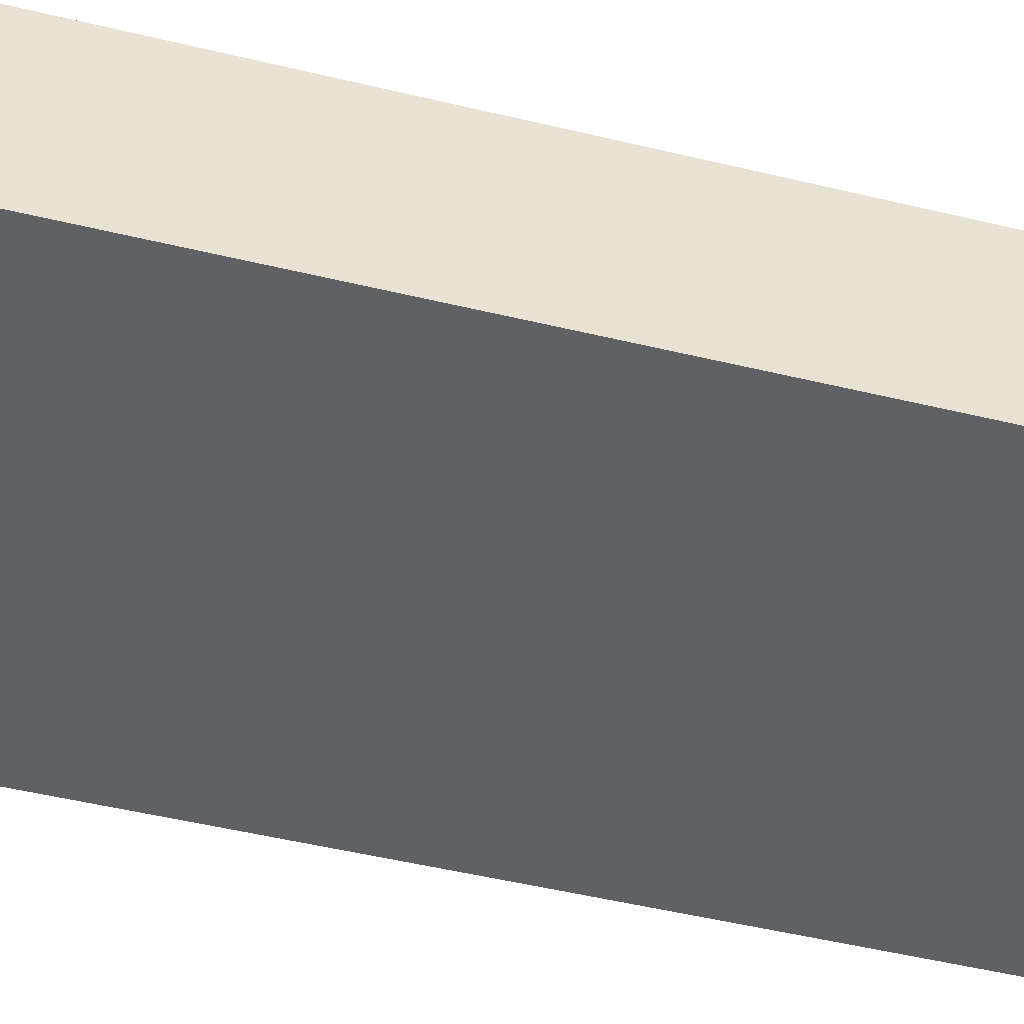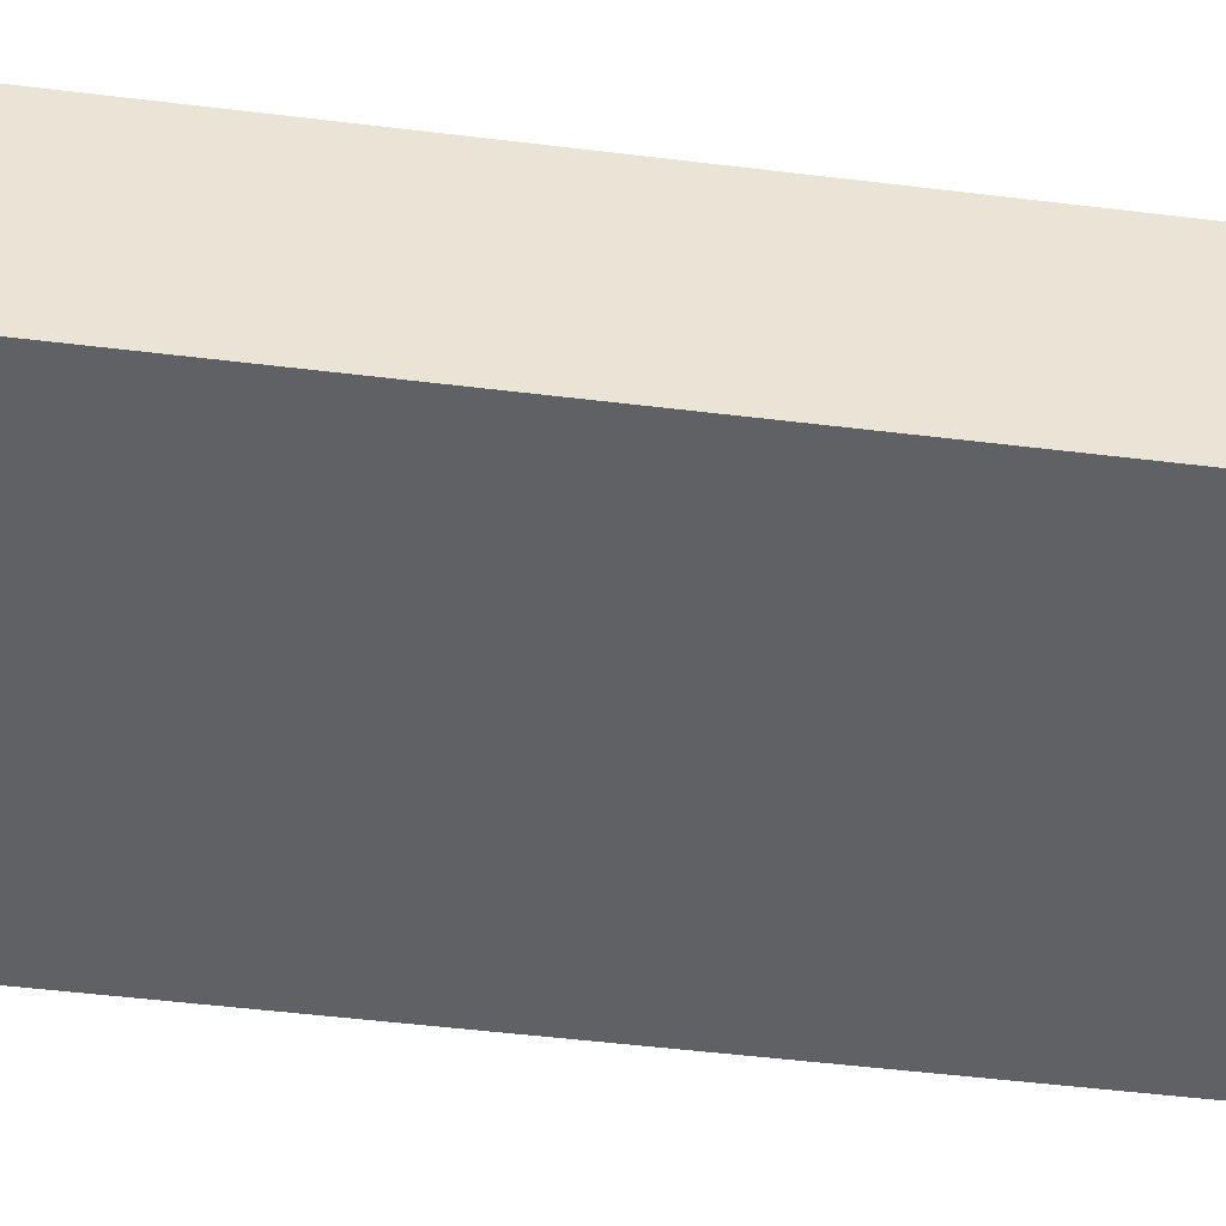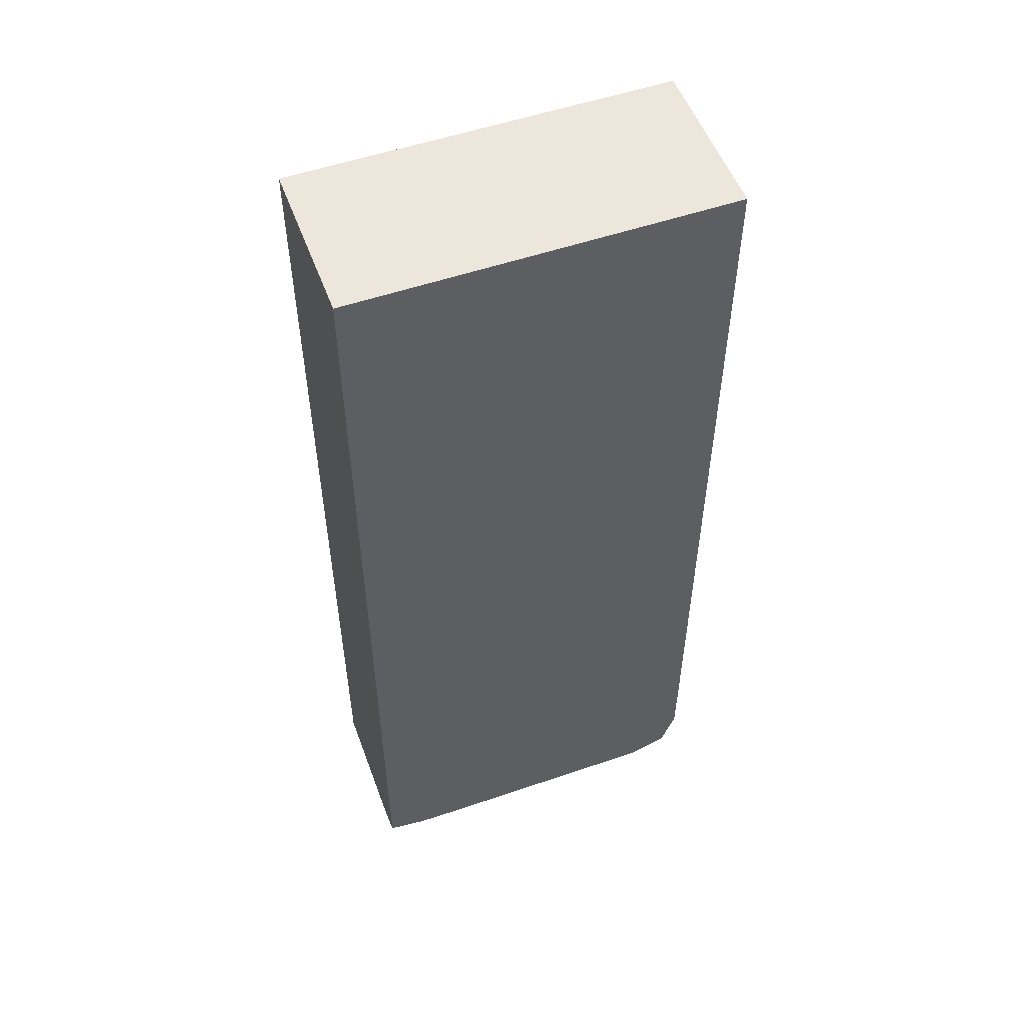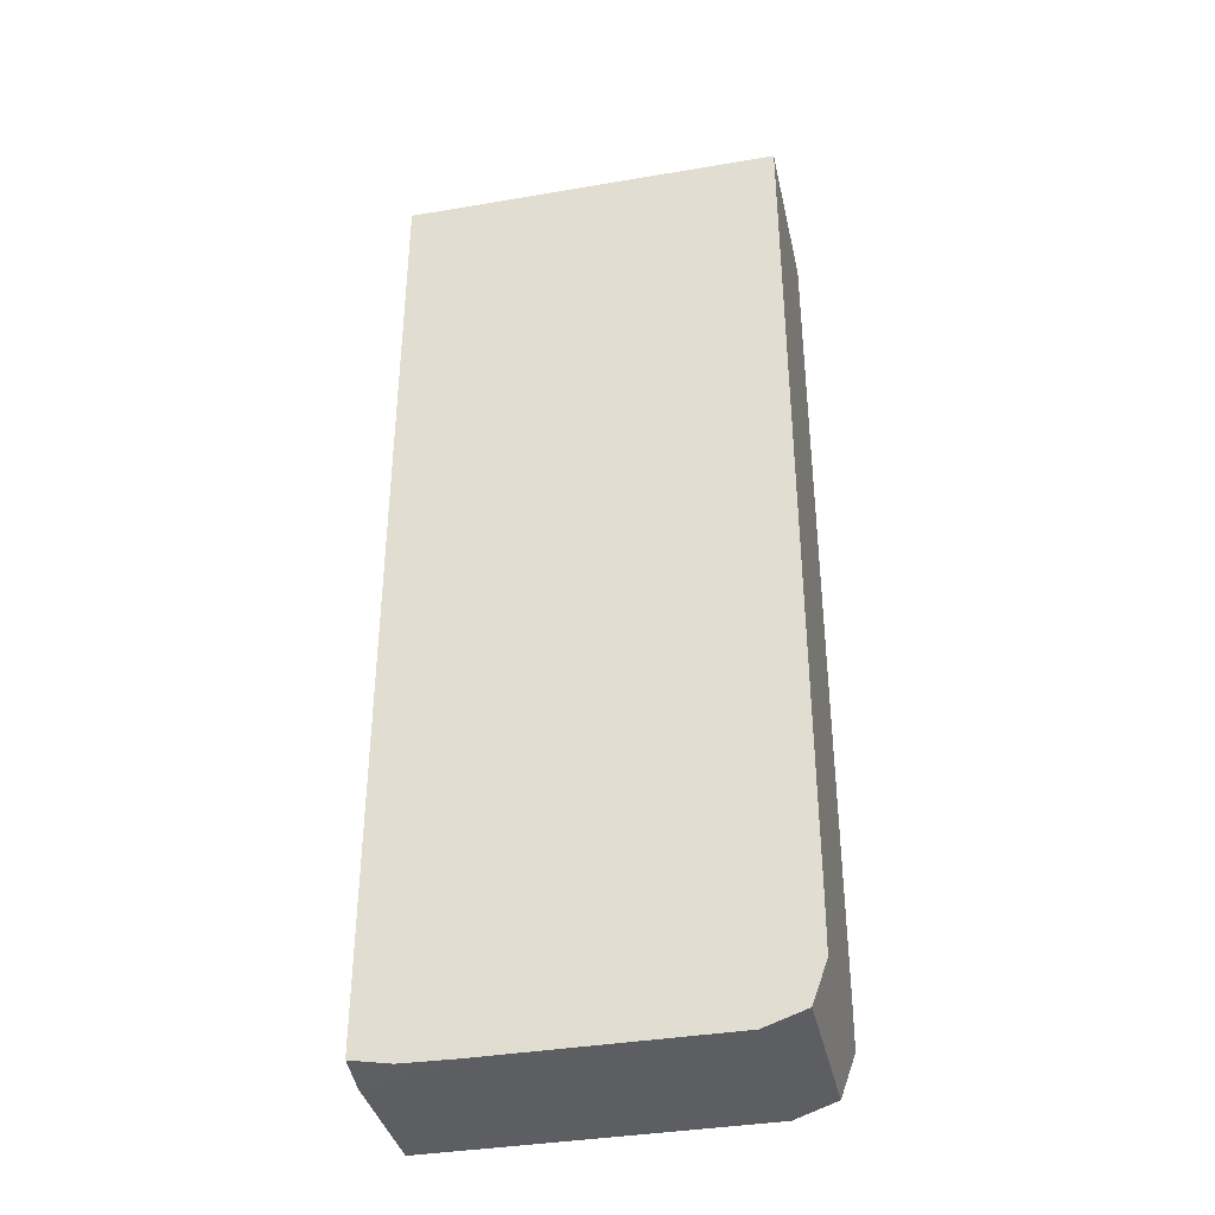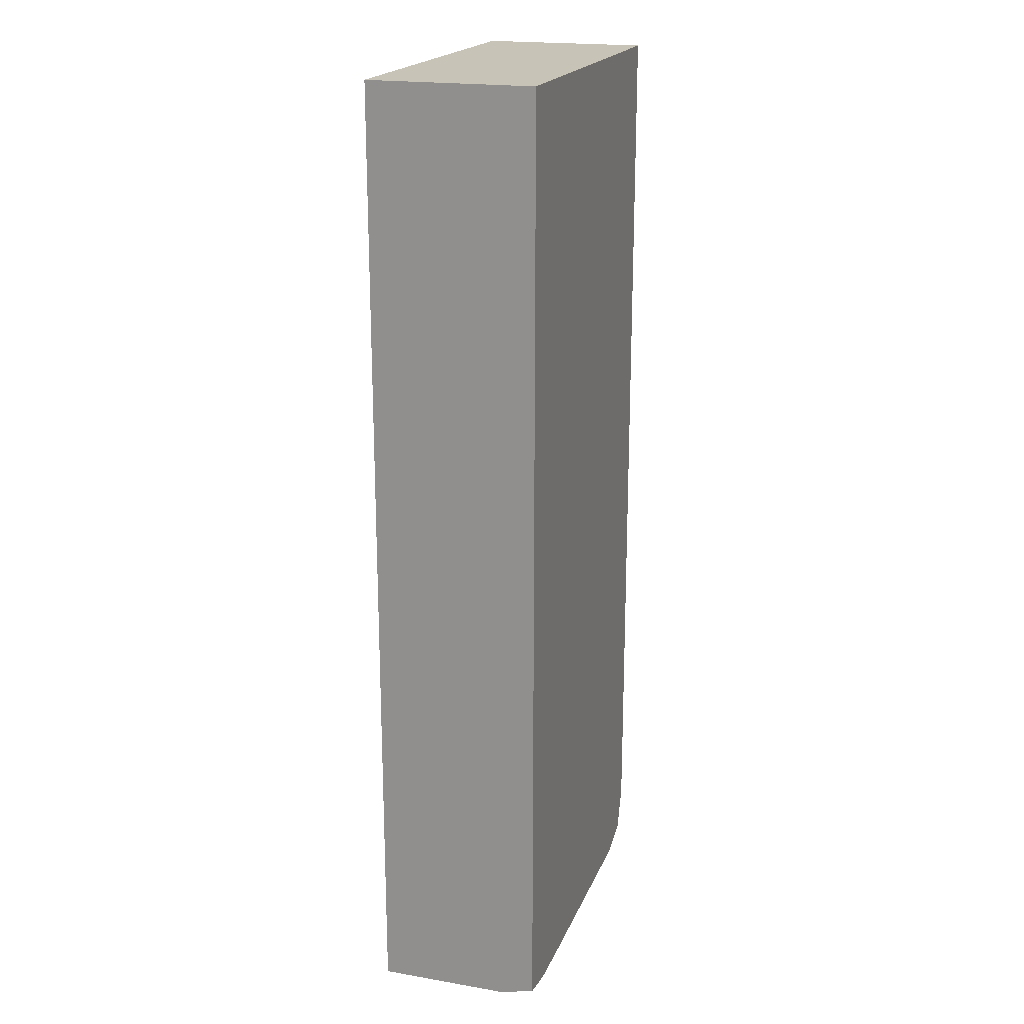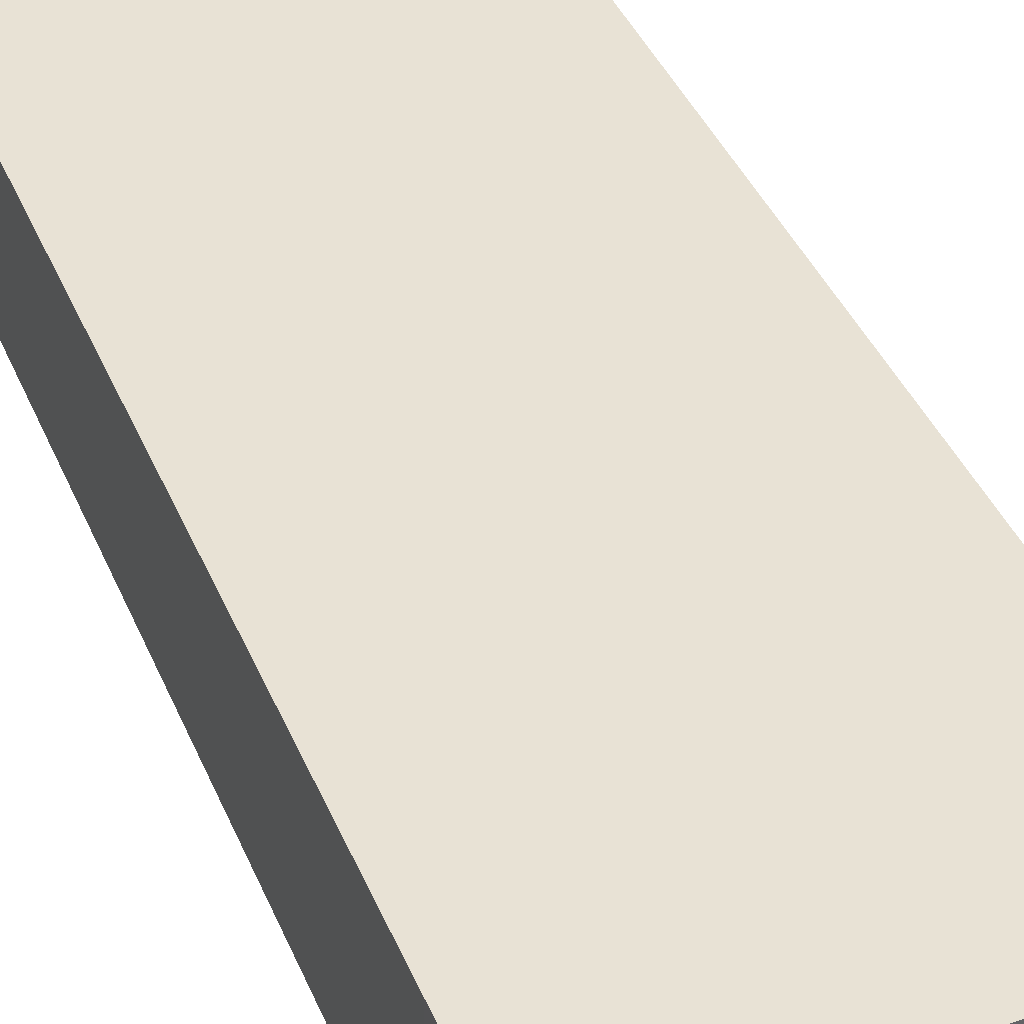
<metadata>
{"format":"obj","ext":"obj","renderer":"f3d","projection":"perspective","resolution":1024,"background":"white","views":[{"elev":-48.9,"azim":-105.1,"up":"+Y"},{"elev":-47.3,"azim":-98.0,"up":"+Y"},{"elev":53.6,"azim":-20.1,"up":"+Z"},{"elev":-37.4,"azim":12.3,"up":"+Z"},{"elev":19.8,"azim":-72.4,"up":"+Z"},{"elev":40.9,"azim":158.3,"up":"+Y"}]}
</metadata>
<code>
v 0.006976 0.006204 -0.001168
v 0.006976 0.005776 -0.001168
v 0.006976 0.006205 -0.001169
v 0.00695 0.006205 -0.001168
v 0.005994 0.005776 -0.001168
v 0.006976 0.005776 -0.003377
v 0.006976 0.006205 -0.003377
v 0.005994 0.006205 -0.001168
v 0.005994 0.005776 -0.003634
v 0.006975 0.005776 -0.003515
v 0.006975 0.006205 -0.003515
v 0.005994 0.006205 -0.003656
v 0.005994 0.005869 -0.003656
v 0.006096 0.005776 -0.003653
v 0.006937 0.005776 -0.00362
v 0.006959 0.006205 -0.00356
v 0.006831 0.006205 -0.003656
v 0.006234 0.005776 -0.003656
v 0.006903 0.005776 -0.003632
v 0.006937 0.006205 -0.00362
v 0.006831 0.005776 -0.003656
f 1 2 6
f 1 6 7
f 1 7 3
f 1 3 4
f 1 4 8
f 1 8 5
f 1 5 2
f 2 5 9
f 2 9 14
f 2 14 18
f 2 18 21
f 2 21 19
f 2 19 15
f 2 15 10
f 2 10 6
f 3 7 11
f 3 11 16
f 3 16 20
f 3 20 17
f 3 17 12
f 3 12 8
f 3 8 4
f 5 8 12
f 5 12 13
f 5 13 9
f 6 10 11
f 6 11 7
f 9 13 14
f 10 15 16
f 10 16 11
f 12 17 21
f 12 21 18
f 12 18 13
f 13 18 14
f 15 19 20
f 15 20 16
f 17 20 19
f 17 19 21

</code>
